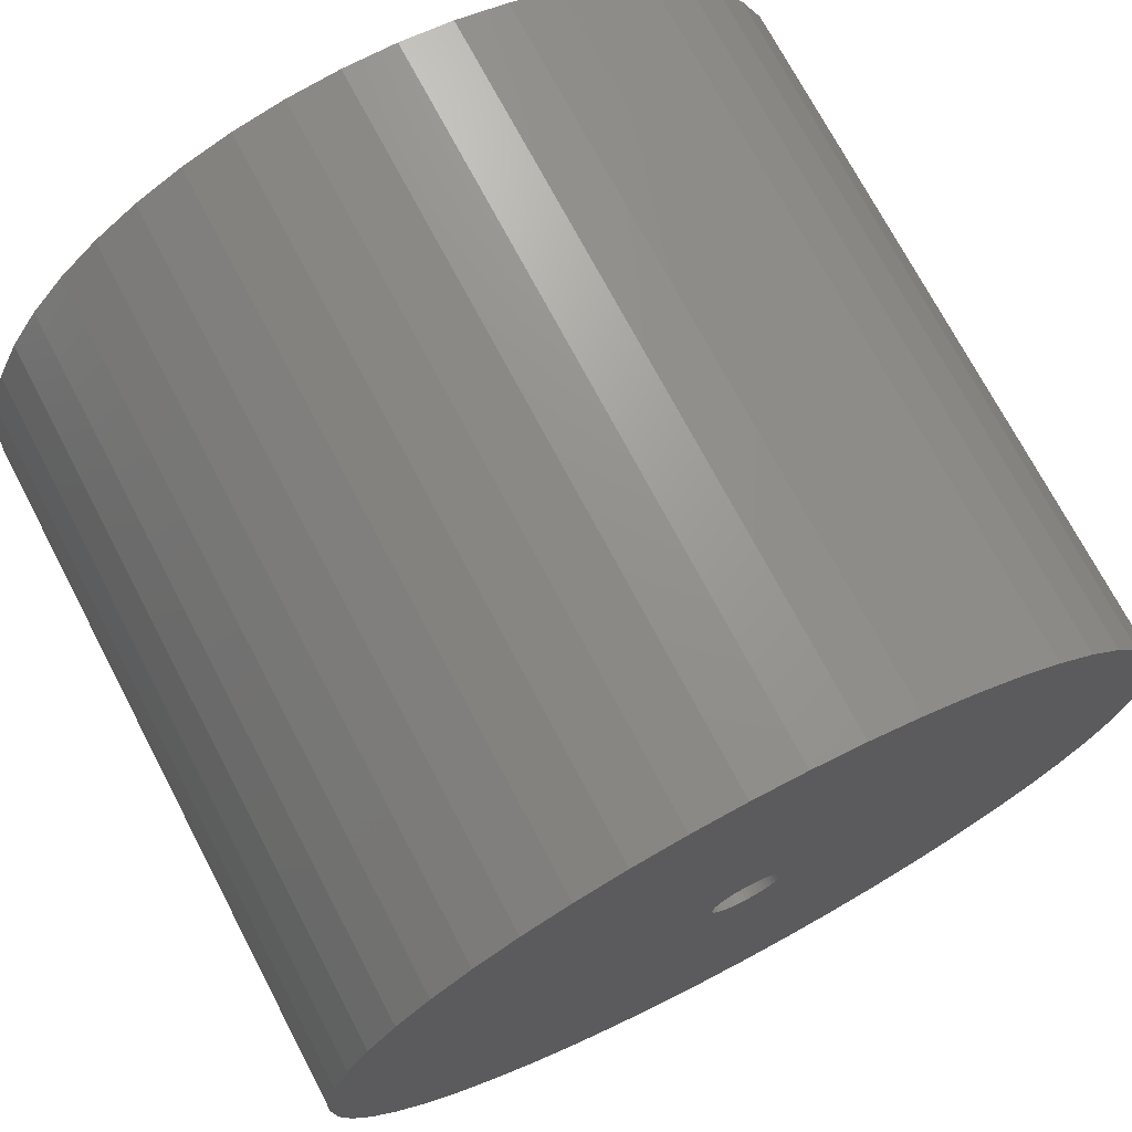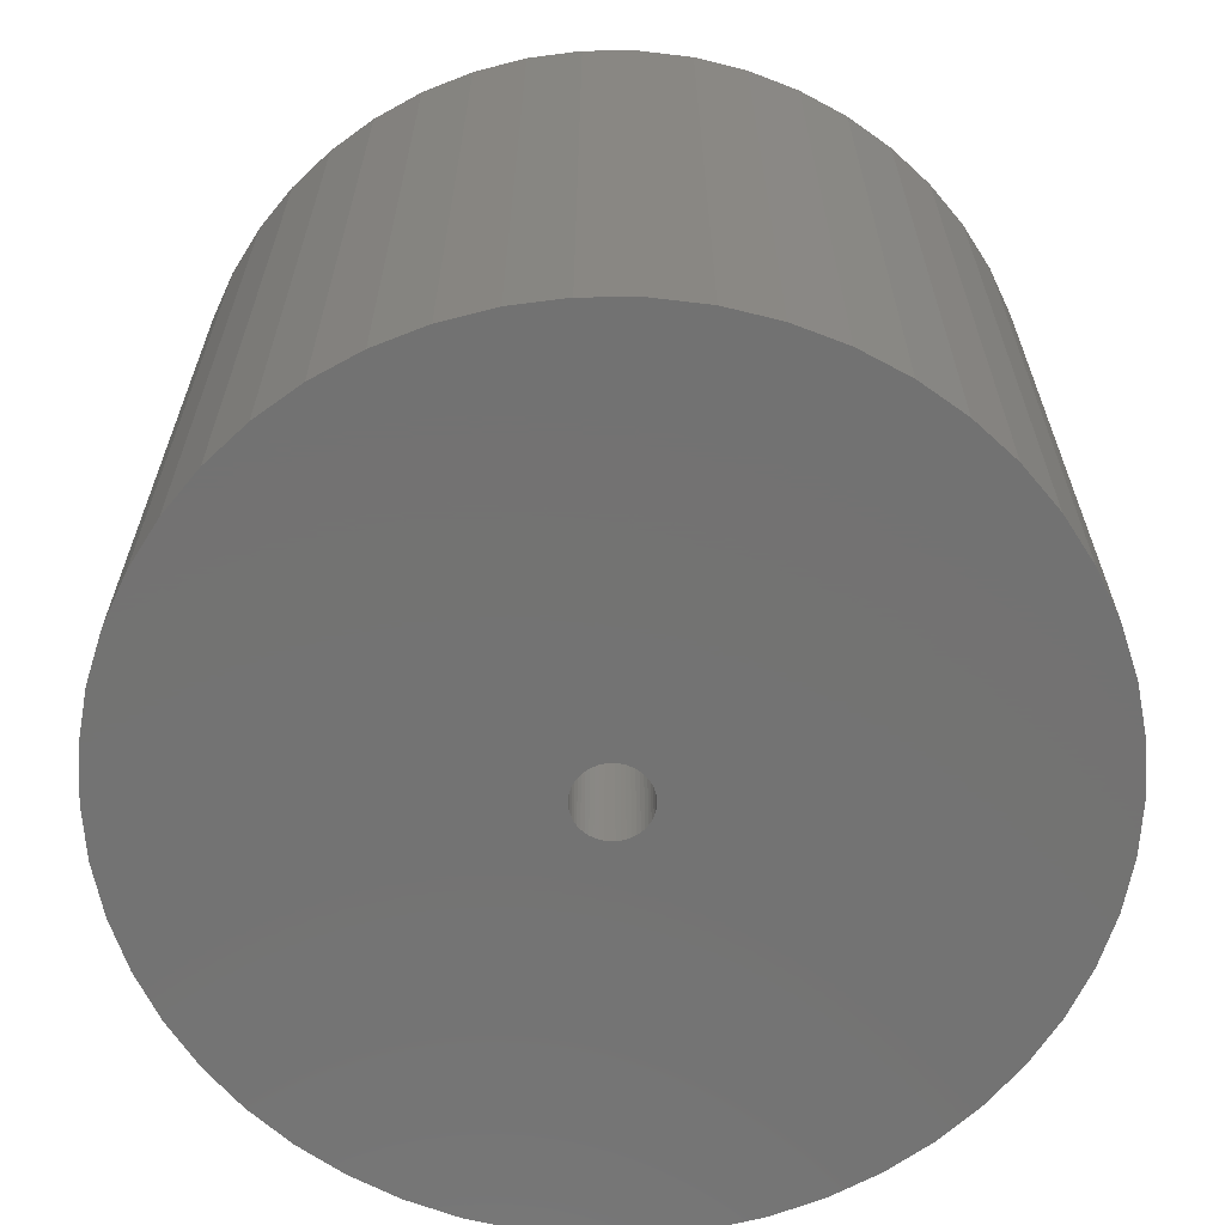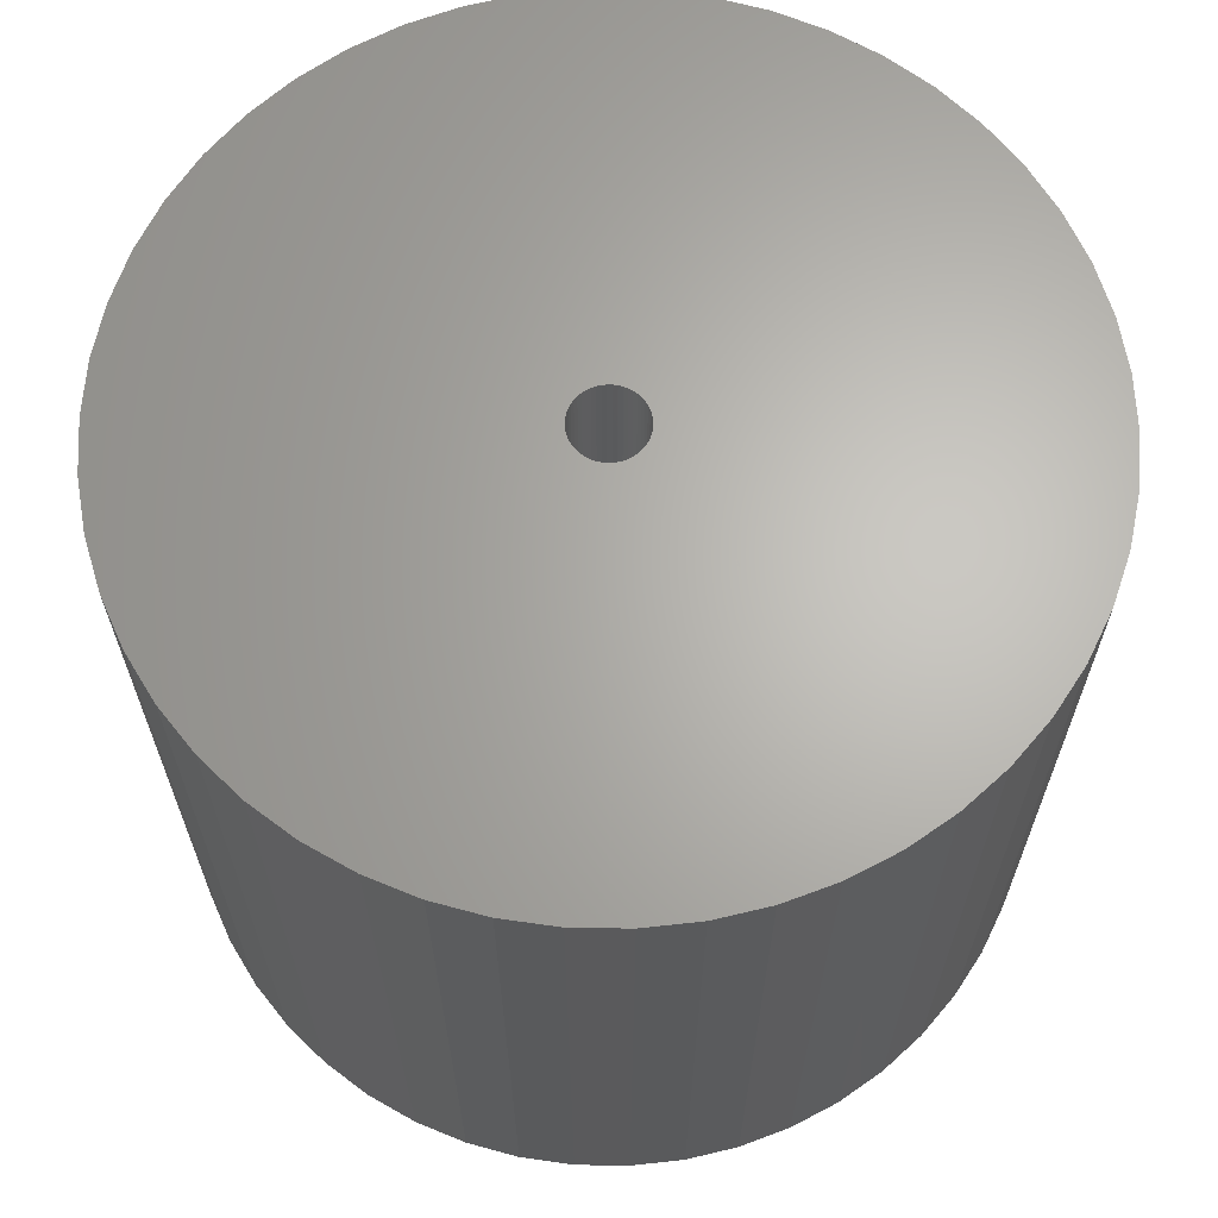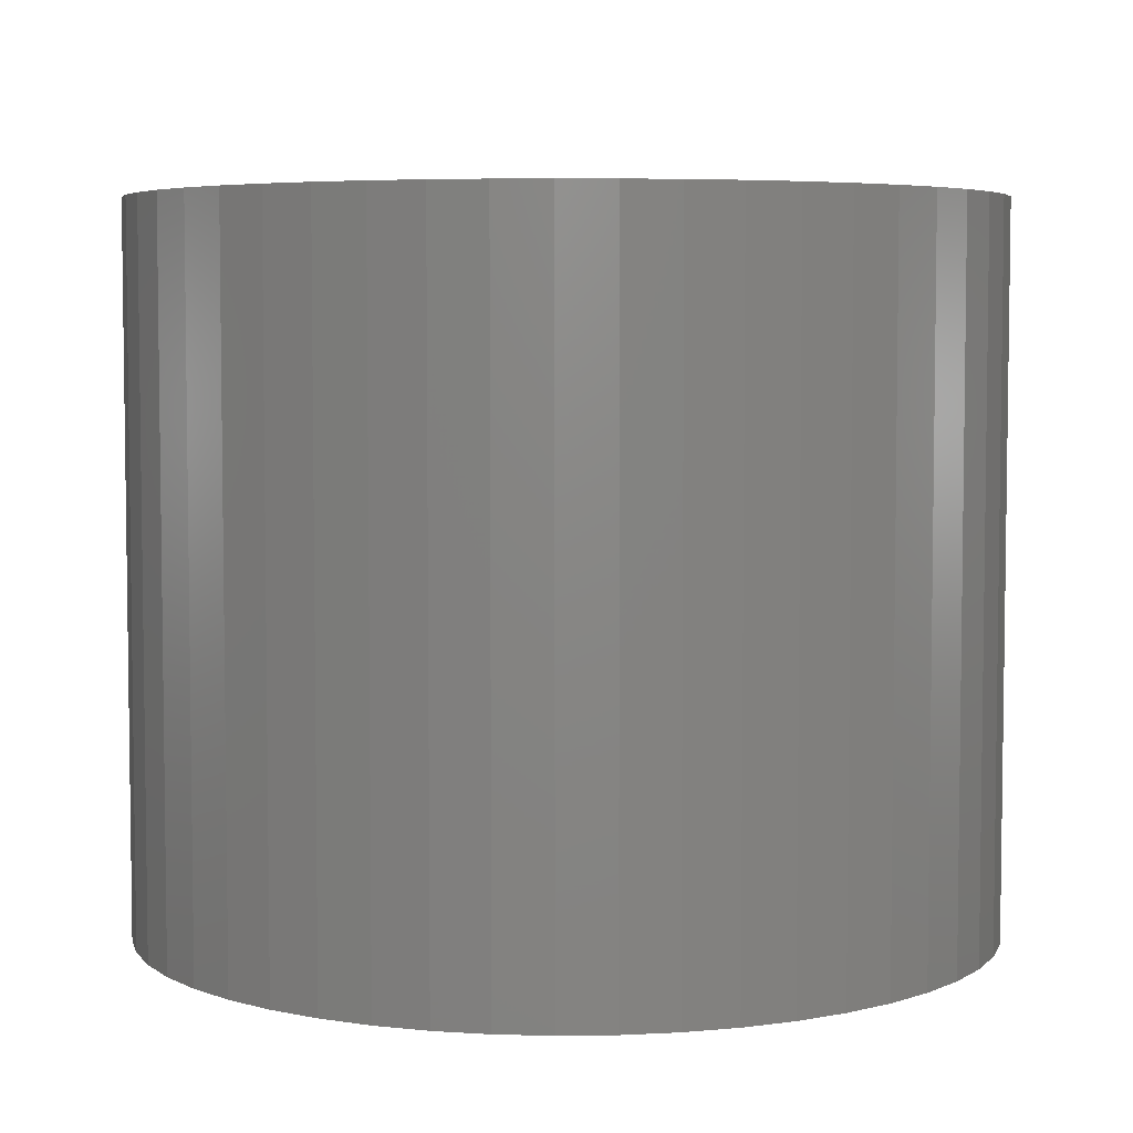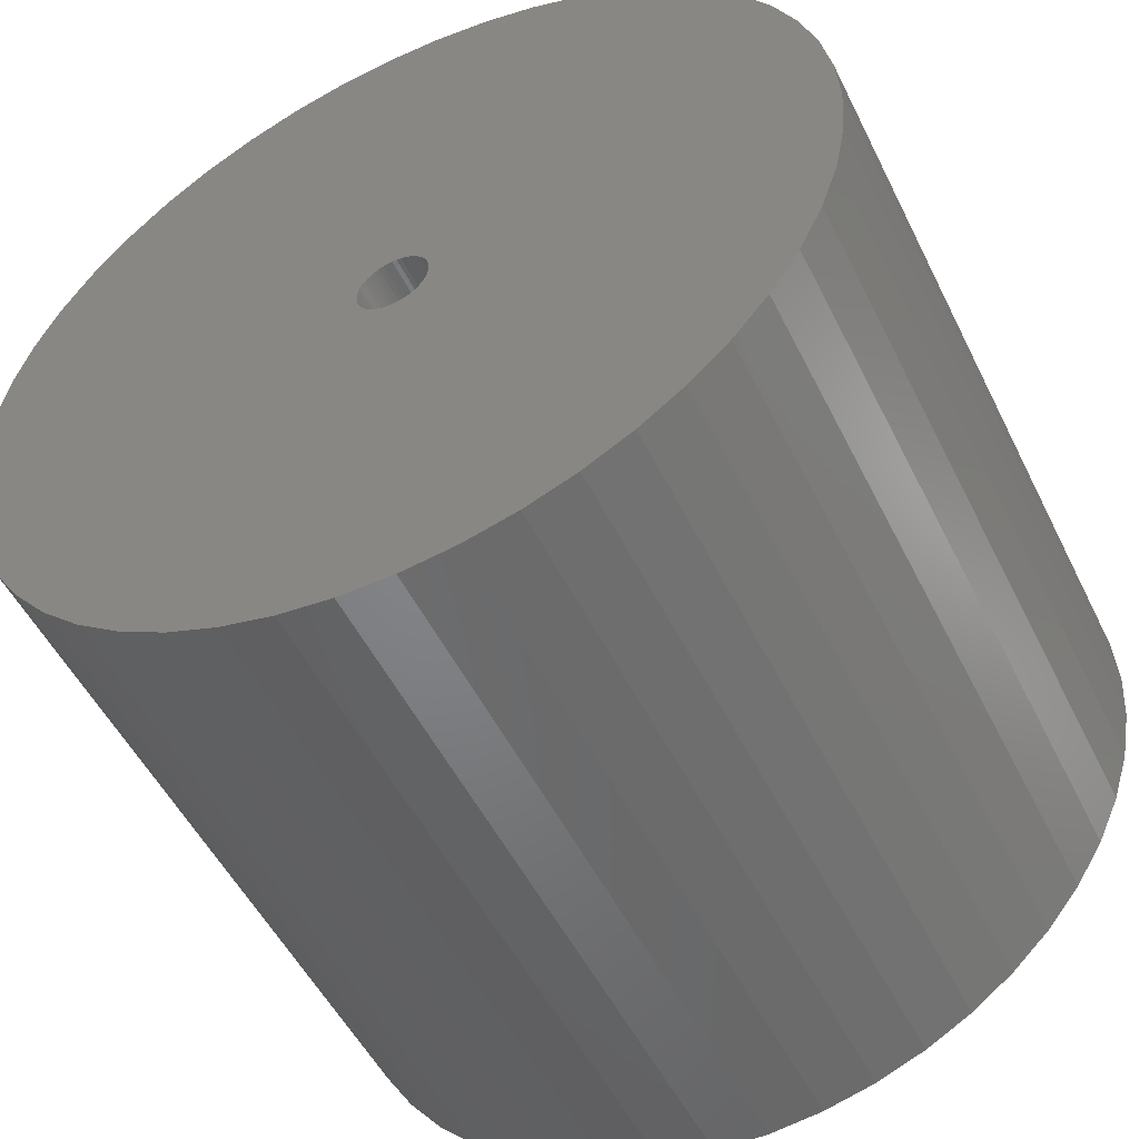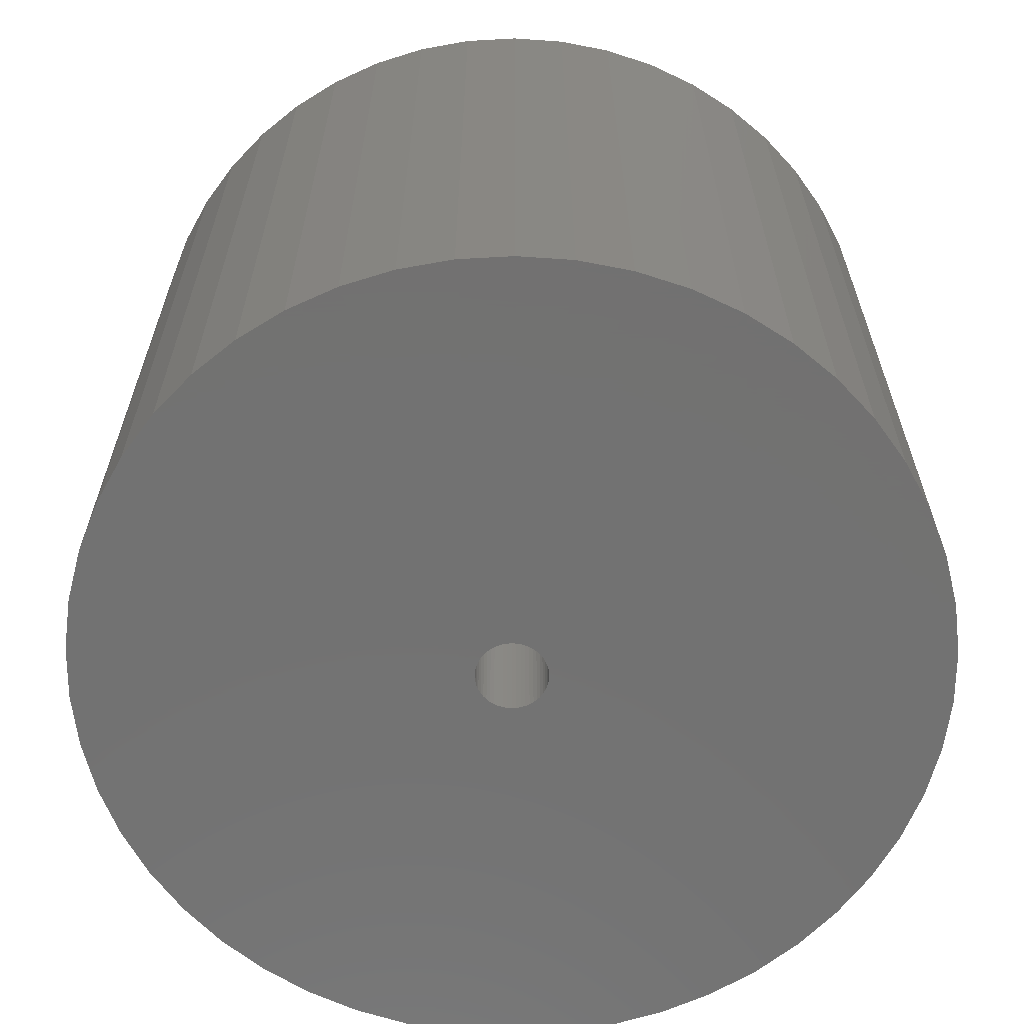
<metadata>
{"format":"stl","ext":"stl","renderer":"f3d","projection":"perspective","resolution":1024,"background":"white","views":[{"elev":72.2,"azim":-27.7,"up":"+Y"},{"elev":-64.8,"azim":0.3,"up":"+Z"},{"elev":65.3,"azim":36.9,"up":"+Z"},{"elev":5.2,"azim":-23.9,"up":"+Z"},{"elev":-51.6,"azim":-154.2,"up":"+Y"},{"elev":-63.9,"azim":10.4,"up":"+Z"}]}
</metadata>
<code>
# stl→obj: 200 verts, 400 faces
v 21.5 0 18
v 21.33 2.695 -18
v 21.33 2.695 18
v 21.5 0 -18
v -21.5 0 -18
v -21.33 2.695 18
v -21.33 2.695 -18
v -21.5 0 18
v 1.35 21.46 -18
v -1.35 21.46 18
v 1.35 21.46 18
v -1.35 21.46 -18
v -1.35 -21.46 -18
v 1.35 -21.46 18
v -1.35 -21.46 18
v 1.35 -21.46 -18
v 15.67 14.72 -18
v 13.7 16.57 18
v 15.67 14.72 18
v 13.7 16.57 -18
v -13.7 16.57 -18
v -15.67 14.72 18
v -13.7 16.57 18
v -15.67 14.72 -18
v -6.644 20.45 -18
v -9.154 19.45 18
v -6.644 20.45 18
v -9.154 19.45 -18
v 19.99 7.915 18
v 18.84 10.36 -18
v 18.84 10.36 18
v 19.99 7.915 -18
v 17.39 12.64 -18
v 17.39 12.64 18
v 9.154 19.45 -18
v 6.644 20.45 18
v 9.154 19.45 18
v 6.644 20.45 -18
v 11.52 18.15 -18
v 11.52 18.15 18
v -19.99 7.915 -18
v -18.84 10.36 18
v -18.84 10.36 -18
v -19.99 7.915 18
v -17.39 12.64 -18
v -17.39 12.64 18
v -20.82 5.347 -18
v -20.82 5.347 18
v -4.029 21.12 -18
v -4.029 21.12 18
v 20.82 5.347 18
v 20.82 5.347 -18
v 4.029 21.12 18
v 4.029 21.12 -18
v 1.8 0 18
v 1.786 0.2256 18
v 21.33 -2.695 18
v 1.743 0.4476 18
v 1.786 -0.2256 18
v 1.674 0.6626 18
v 20.82 -5.347 18
v 1.577 0.8672 18
v 1.743 -0.4476 18
v 1.456 1.058 18
v 19.99 -7.915 18
v 1.312 1.232 18
v 1.674 -0.6626 18
v 1.147 1.387 18
v 18.84 -10.36 18
v 0.9645 1.52 18
v 1.577 -0.8672 18
v 0.7664 1.629 18
v 17.39 -12.64 18
v 0.5562 1.712 18
v 1.456 -1.058 18
v 15.67 -14.72 18
v 0.3373 1.768 18
v 0.113 1.796 18
v -0.113 1.796 18
v -0.3373 1.768 18
v -0.5562 1.712 18
v -0.7664 1.629 18
v -0.9645 1.52 18
v -11.52 18.15 18
v -1.147 1.387 18
v -1.312 1.232 18
v -1.456 1.058 18
v 1.312 -1.232 18
v 13.7 -16.57 18
v 1.147 -1.387 18
v 11.52 -18.15 18
v 0.9645 -1.52 18
v 9.154 -19.45 18
v 0.7664 -1.629 18
v 6.644 -20.45 18
v 0.5562 -1.712 18
v 4.029 -21.12 18
v 0.3373 -1.768 18
v 0.113 -1.796 18
v -0.113 -1.796 18
v -0.3373 -1.768 18
v -4.029 -21.12 18
v -0.5562 -1.712 18
v -6.644 -20.45 18
v -0.7664 -1.629 18
v -9.154 -19.45 18
v -0.9645 -1.52 18
v -11.52 -18.15 18
v -1.147 -1.387 18
v -13.7 -16.57 18
v -1.312 -1.232 18
v -15.67 -14.72 18
v -1.456 -1.058 18
v -17.39 -12.64 18
v -1.577 -0.8672 18
v -18.84 -10.36 18
v -1.674 -0.6626 18
v -19.99 -7.915 18
v -1.743 -0.4476 18
v -20.82 -5.347 18
v -1.786 -0.2256 18
v -21.33 -2.695 18
v -1.8 0 18
v -1.577 0.8672 18
v -1.674 0.6626 18
v -1.743 0.4476 18
v -1.786 0.2256 18
v -11.52 18.15 -18
v 21.33 -2.695 -18
v 17.39 -12.64 -18
v 15.67 -14.72 -18
v 20.82 -5.347 -18
v 19.99 -7.915 -18
v -18.84 -10.36 -18
v -19.99 -7.915 -18
v 1.8 0 -18
v 1.786 -0.2256 -18
v 1.743 -0.4476 -18
v 1.786 0.2256 -18
v 1.674 -0.6626 -18
v 18.84 -10.36 -18
v 1.577 -0.8672 -18
v 1.743 0.4476 -18
v 1.456 -1.058 -18
v 1.312 -1.232 -18
v 13.7 -16.57 -18
v 1.674 0.6626 -18
v 1.147 -1.387 -18
v 11.52 -18.15 -18
v 0.9645 -1.52 -18
v 9.154 -19.45 -18
v 1.577 0.8672 -18
v 0.7664 -1.629 -18
v 6.644 -20.45 -18
v 0.5562 -1.712 -18
v 4.029 -21.12 -18
v 1.456 1.058 -18
v 0.3373 -1.768 -18
v 0.113 -1.796 -18
v -0.113 -1.796 -18
v -0.3373 -1.768 -18
v -4.029 -21.12 -18
v -0.5562 -1.712 -18
v -6.644 -20.45 -18
v -0.7664 -1.629 -18
v -9.154 -19.45 -18
v -0.9645 -1.52 -18
v -11.52 -18.15 -18
v -1.147 -1.387 -18
v -13.7 -16.57 -18
v -1.312 -1.232 -18
v -15.67 -14.72 -18
v -1.456 -1.058 -18
v 1.312 1.232 -18
v 1.147 1.387 -18
v 0.9645 1.52 -18
v 0.7664 1.629 -18
v 0.5562 1.712 -18
v 0.3373 1.768 -18
v 0.113 1.796 -18
v -0.113 1.796 -18
v -0.3373 1.768 -18
v -0.5562 1.712 -18
v -0.7664 1.629 -18
v -0.9645 1.52 -18
v -1.147 1.387 -18
v -1.312 1.232 -18
v -1.456 1.058 -18
v -1.577 0.8672 -18
v -1.674 0.6626 -18
v -1.743 0.4476 -18
v -1.786 0.2256 -18
v -1.8 0 -18
v -17.39 -12.64 -18
v -1.577 -0.8672 -18
v -1.674 -0.6626 -18
v -1.743 -0.4476 -18
v -20.82 -5.347 -18
v -1.786 -0.2256 -18
v -21.33 -2.695 -18
f 1 2 3
f 2 1 4
f 5 6 7
f 6 5 8
f 9 10 11
f 10 9 12
f 13 14 15
f 14 13 16
f 17 18 19
f 18 17 20
f 21 22 23
f 22 21 24
f 25 26 27
f 26 25 28
f 29 30 31
f 30 29 32
f 31 33 34
f 33 31 30
f 35 36 37
f 36 35 38
f 39 37 40
f 37 39 35
f 41 42 43
f 42 41 44
f 45 22 24
f 22 45 46
f 47 44 41
f 44 47 48
f 49 27 50
f 27 49 25
f 51 32 29
f 32 51 52
f 3 52 51
f 52 3 2
f 34 17 19
f 17 34 33
f 38 53 36
f 53 38 54
f 54 11 53
f 11 54 9
f 20 40 18
f 40 20 39
f 43 46 45
f 46 43 42
f 7 48 47
f 48 7 6
f 55 1 3
f 56 3 51
f 1 55 57
f 58 51 29
f 59 57 55
f 60 29 31
f 57 59 61
f 62 31 34
f 63 61 59
f 64 34 19
f 61 63 65
f 66 19 18
f 67 65 63
f 68 18 40
f 65 67 69
f 70 40 37
f 71 69 67
f 72 37 36
f 69 71 73
f 74 36 53
f 75 73 71
f 73 75 76
f 3 56 55
f 51 58 56
f 29 60 58
f 31 62 60
f 34 64 62
f 77 53 11
f 19 66 64
f 18 68 66
f 40 70 68
f 37 72 70
f 36 74 72
f 53 77 74
f 11 78 77
f 11 79 78
f 10 79 11
f 79 10 80
f 50 80 10
f 80 50 81
f 27 81 50
f 81 27 82
f 26 82 27
f 82 26 83
f 84 83 26
f 83 84 85
f 23 85 84
f 85 23 86
f 22 86 23
f 86 22 87
f 88 76 75
f 76 88 89
f 90 89 88
f 89 90 91
f 92 91 90
f 91 92 93
f 94 93 92
f 93 94 95
f 96 95 94
f 95 96 97
f 98 97 96
f 97 98 14
f 99 14 98
f 100 14 99
f 15 100 101
f 102 101 103
f 104 103 105
f 106 105 107
f 108 107 109
f 110 109 111
f 100 15 14
f 112 111 113
f 114 113 115
f 116 115 117
f 118 117 119
f 120 119 121
f 122 121 123
f 46 87 22
f 101 102 15
f 87 46 124
f 103 104 102
f 42 124 46
f 105 106 104
f 124 42 125
f 107 108 106
f 44 125 42
f 109 110 108
f 125 44 126
f 111 112 110
f 48 126 44
f 113 114 112
f 126 48 127
f 115 116 114
f 6 127 48
f 117 118 116
f 127 6 123
f 119 120 118
f 8 123 6
f 121 122 120
f 123 8 122
f 28 84 26
f 84 28 128
f 128 23 84
f 23 128 21
f 12 50 10
f 50 12 49
f 57 4 1
f 4 57 129
f 76 130 73
f 130 76 131
f 65 132 61
f 132 65 133
f 61 129 57
f 129 61 132
f 134 118 135
f 118 134 116
f 136 4 129
f 137 129 132
f 4 136 2
f 138 132 133
f 139 2 136
f 140 133 141
f 2 139 52
f 142 141 130
f 143 52 139
f 144 130 131
f 52 143 32
f 145 131 146
f 147 32 143
f 148 146 149
f 32 147 30
f 150 149 151
f 152 30 147
f 153 151 154
f 30 152 33
f 155 154 156
f 157 33 152
f 33 157 17
f 129 137 136
f 132 138 137
f 133 140 138
f 141 142 140
f 130 144 142
f 158 156 16
f 131 145 144
f 146 148 145
f 149 150 148
f 151 153 150
f 154 155 153
f 156 158 155
f 16 159 158
f 16 160 159
f 13 160 16
f 160 13 161
f 162 161 13
f 161 162 163
f 164 163 162
f 163 164 165
f 166 165 164
f 165 166 167
f 168 167 166
f 167 168 169
f 170 169 168
f 169 170 171
f 172 171 170
f 171 172 173
f 174 17 157
f 17 174 20
f 175 20 174
f 20 175 39
f 176 39 175
f 39 176 35
f 177 35 176
f 35 177 38
f 178 38 177
f 38 178 54
f 179 54 178
f 54 179 9
f 180 9 179
f 181 9 180
f 12 181 182
f 49 182 183
f 25 183 184
f 28 184 185
f 128 185 186
f 21 186 187
f 181 12 9
f 24 187 188
f 45 188 189
f 43 189 190
f 41 190 191
f 47 191 192
f 7 192 193
f 194 173 172
f 182 49 12
f 173 194 195
f 183 25 49
f 134 195 194
f 184 28 25
f 195 134 196
f 185 128 28
f 135 196 134
f 186 21 128
f 196 135 197
f 187 24 21
f 198 197 135
f 188 45 24
f 197 198 199
f 189 43 45
f 200 199 198
f 190 41 43
f 199 200 193
f 191 47 41
f 5 193 200
f 192 7 47
f 193 5 7
f 151 91 93
f 91 151 149
f 146 76 89
f 76 146 131
f 73 141 69
f 141 73 130
f 135 120 198
f 120 135 118
f 154 93 95
f 93 154 151
f 156 95 97
f 95 156 154
f 16 97 14
f 97 16 156
f 69 133 65
f 133 69 141
f 162 15 102
f 15 162 13
f 166 104 106
f 104 166 164
f 164 102 104
f 102 164 162
f 172 114 194
f 114 172 112
f 172 110 112
f 110 172 170
f 198 122 200
f 122 198 120
f 200 8 5
f 8 200 122
f 149 89 91
f 89 149 146
f 194 116 134
f 116 194 114
f 168 106 108
f 106 168 166
f 170 108 110
f 108 170 168
f 126 190 125
f 190 126 191
f 152 64 157
f 64 152 62
f 179 74 77
f 74 179 178
f 178 72 74
f 72 178 177
f 184 81 82
f 81 184 183
f 125 189 124
f 189 125 190
f 137 55 136
f 55 137 59
f 153 96 94
f 96 153 155
f 175 66 68
f 66 175 174
f 176 68 70
f 68 176 175
f 87 187 86
f 187 87 188
f 187 85 86
f 85 187 186
f 136 56 139
f 56 136 55
f 161 103 101
f 103 161 163
f 155 98 96
f 98 155 158
f 157 66 174
f 66 157 64
f 181 78 79
f 78 181 180
f 177 70 72
f 70 177 176
f 123 192 127
f 192 123 193
f 127 191 126
f 191 127 192
f 124 188 87
f 188 124 189
f 182 79 80
f 79 182 181
f 183 80 81
f 80 183 182
f 185 82 83
f 82 185 184
f 186 83 85
f 83 186 185
f 138 59 137
f 59 138 63
f 158 99 98
f 99 158 159
f 147 62 152
f 62 147 60
f 143 60 147
f 60 143 58
f 139 58 143
f 58 139 56
f 180 77 78
f 77 180 179
f 150 94 92
f 94 150 153
f 145 90 88
f 90 145 148
f 145 75 144
f 75 145 88
f 160 101 100
f 101 160 161
f 121 193 123
f 193 121 199
f 117 197 119
f 197 117 196
f 111 173 113
f 173 111 171
f 140 63 138
f 63 140 67
f 142 67 140
f 67 142 71
f 148 92 90
f 92 148 150
f 144 71 142
f 71 144 75
f 167 109 107
f 109 167 169
f 159 100 99
f 100 159 160
f 119 199 121
f 199 119 197
f 169 111 109
f 111 169 171
f 115 196 117
f 196 115 195
f 165 107 105
f 107 165 167
f 163 105 103
f 105 163 165
f 113 195 115
f 195 113 173

</code>
